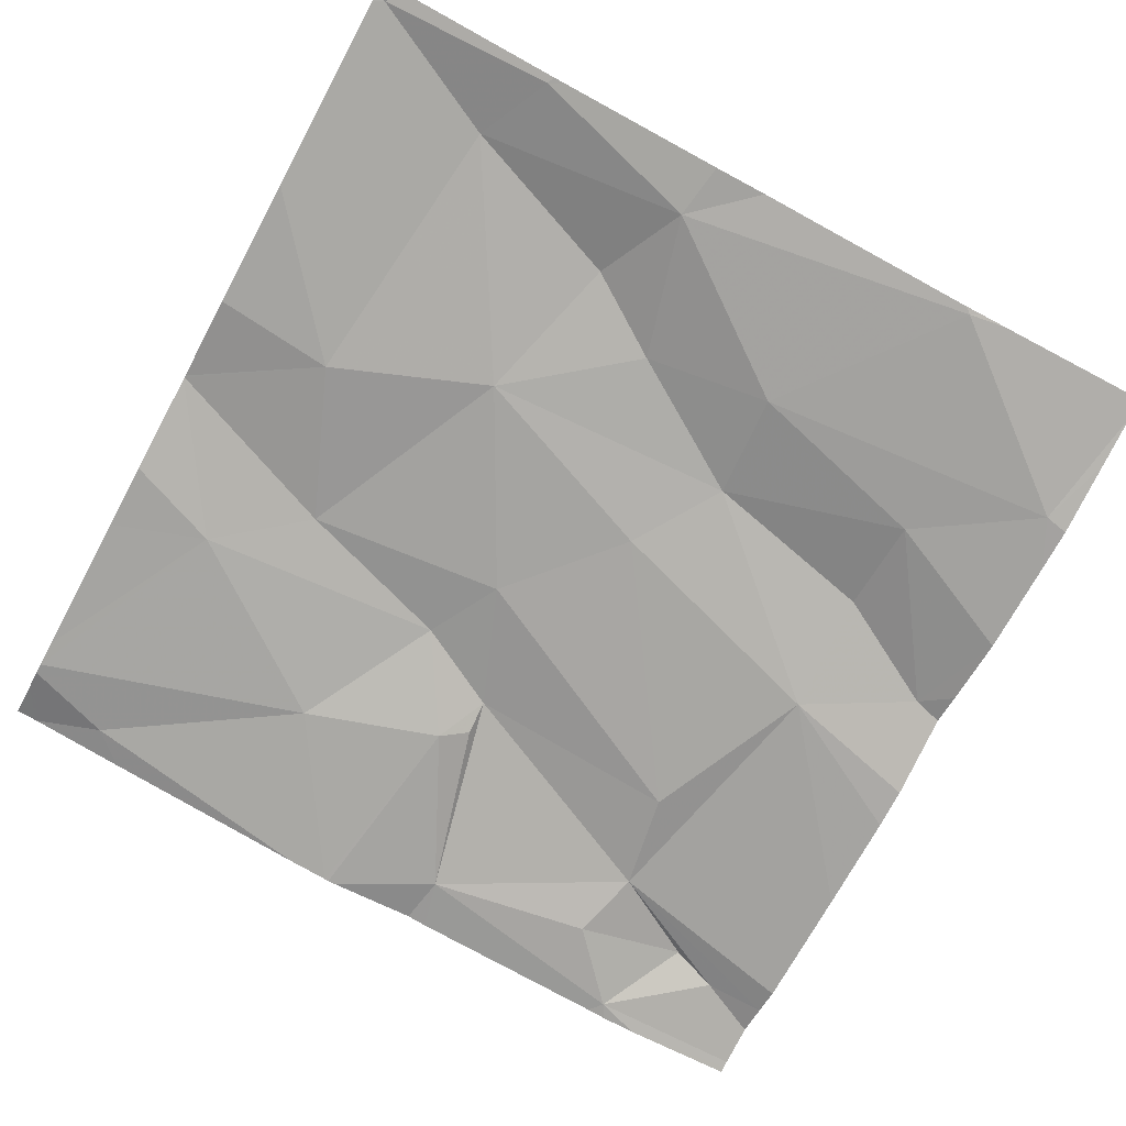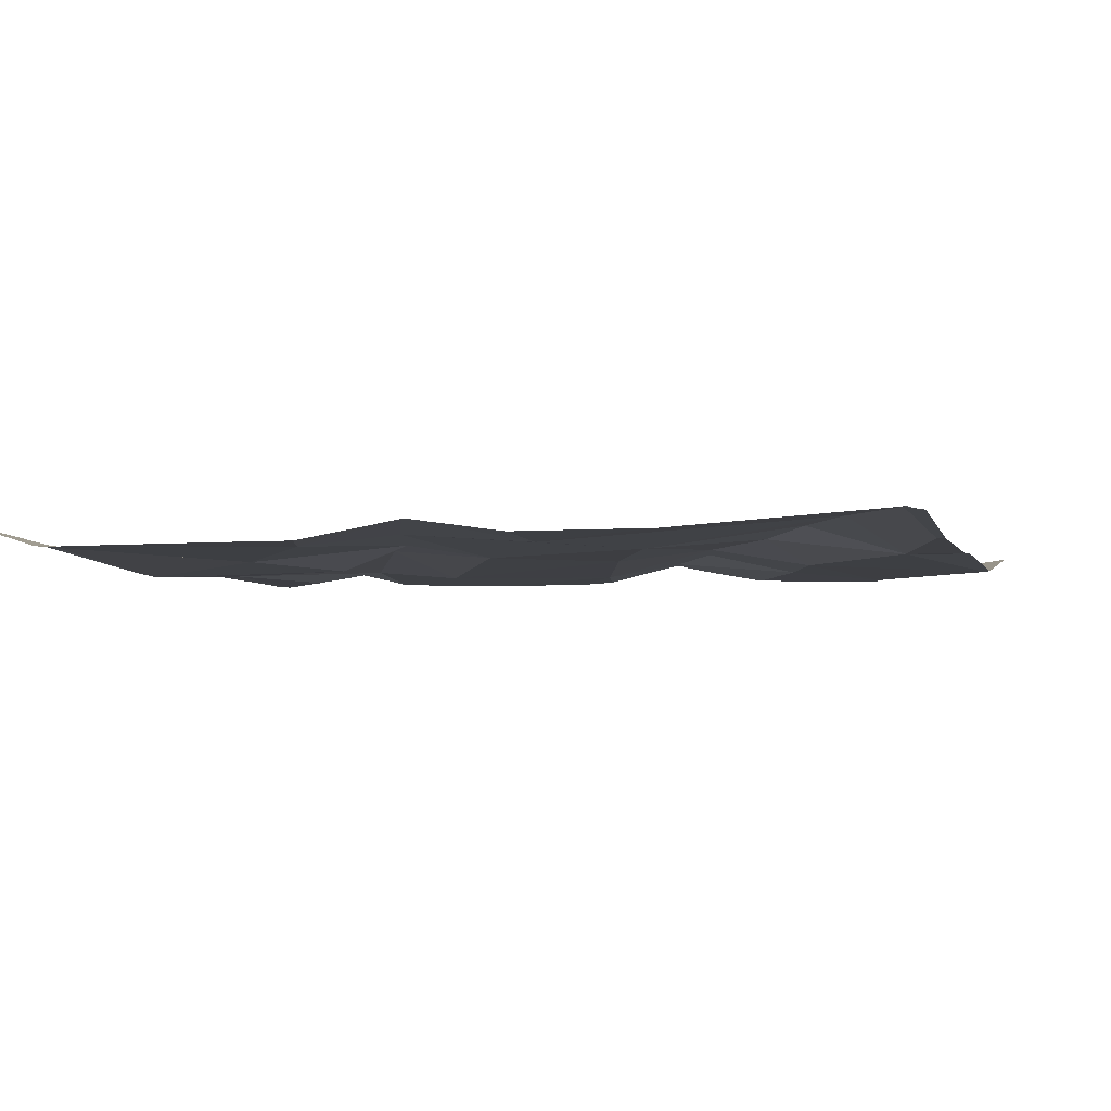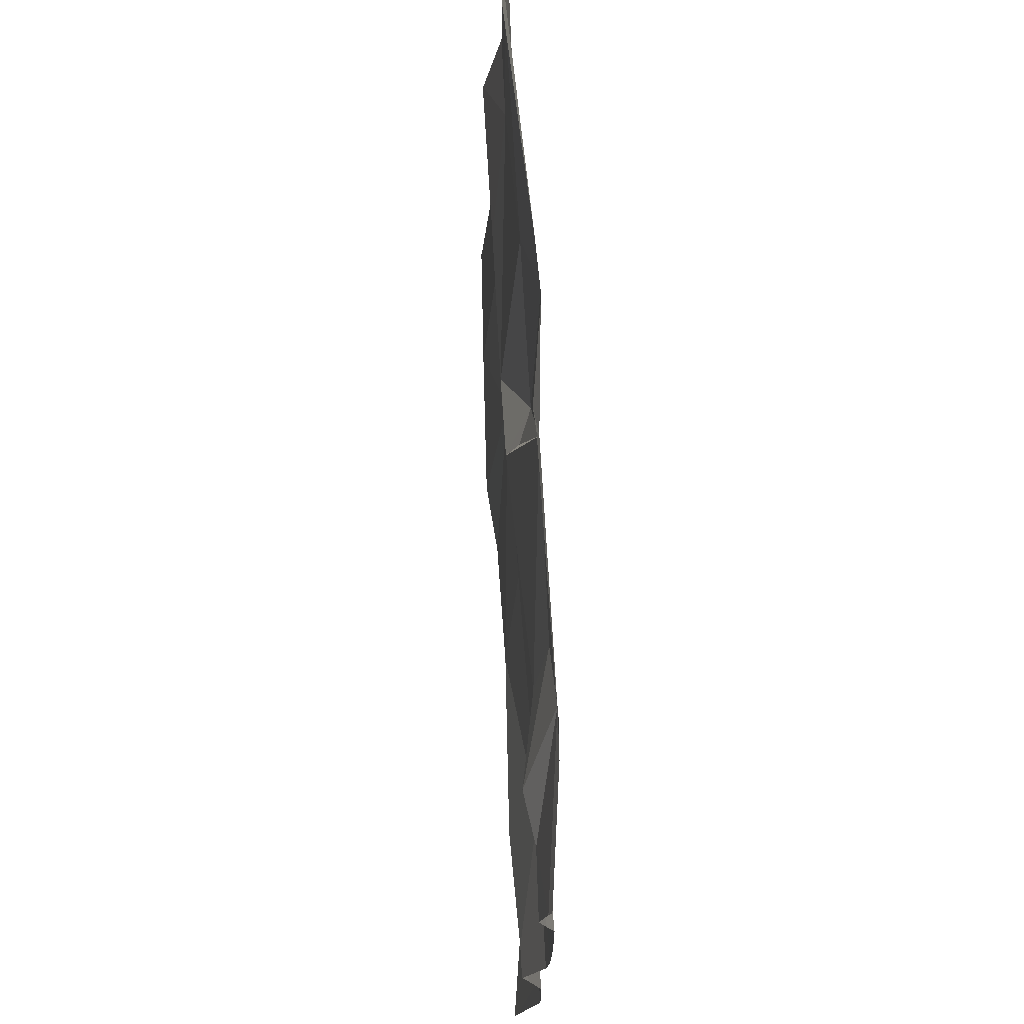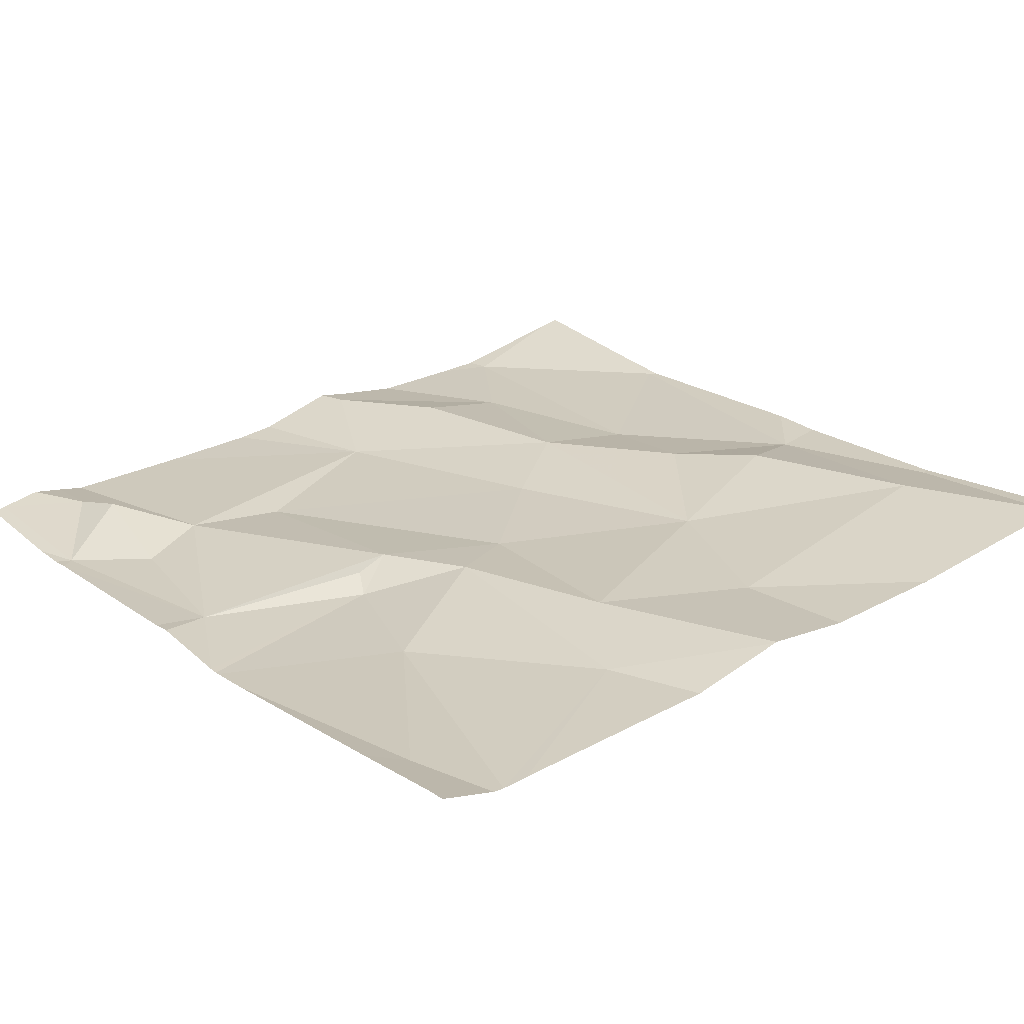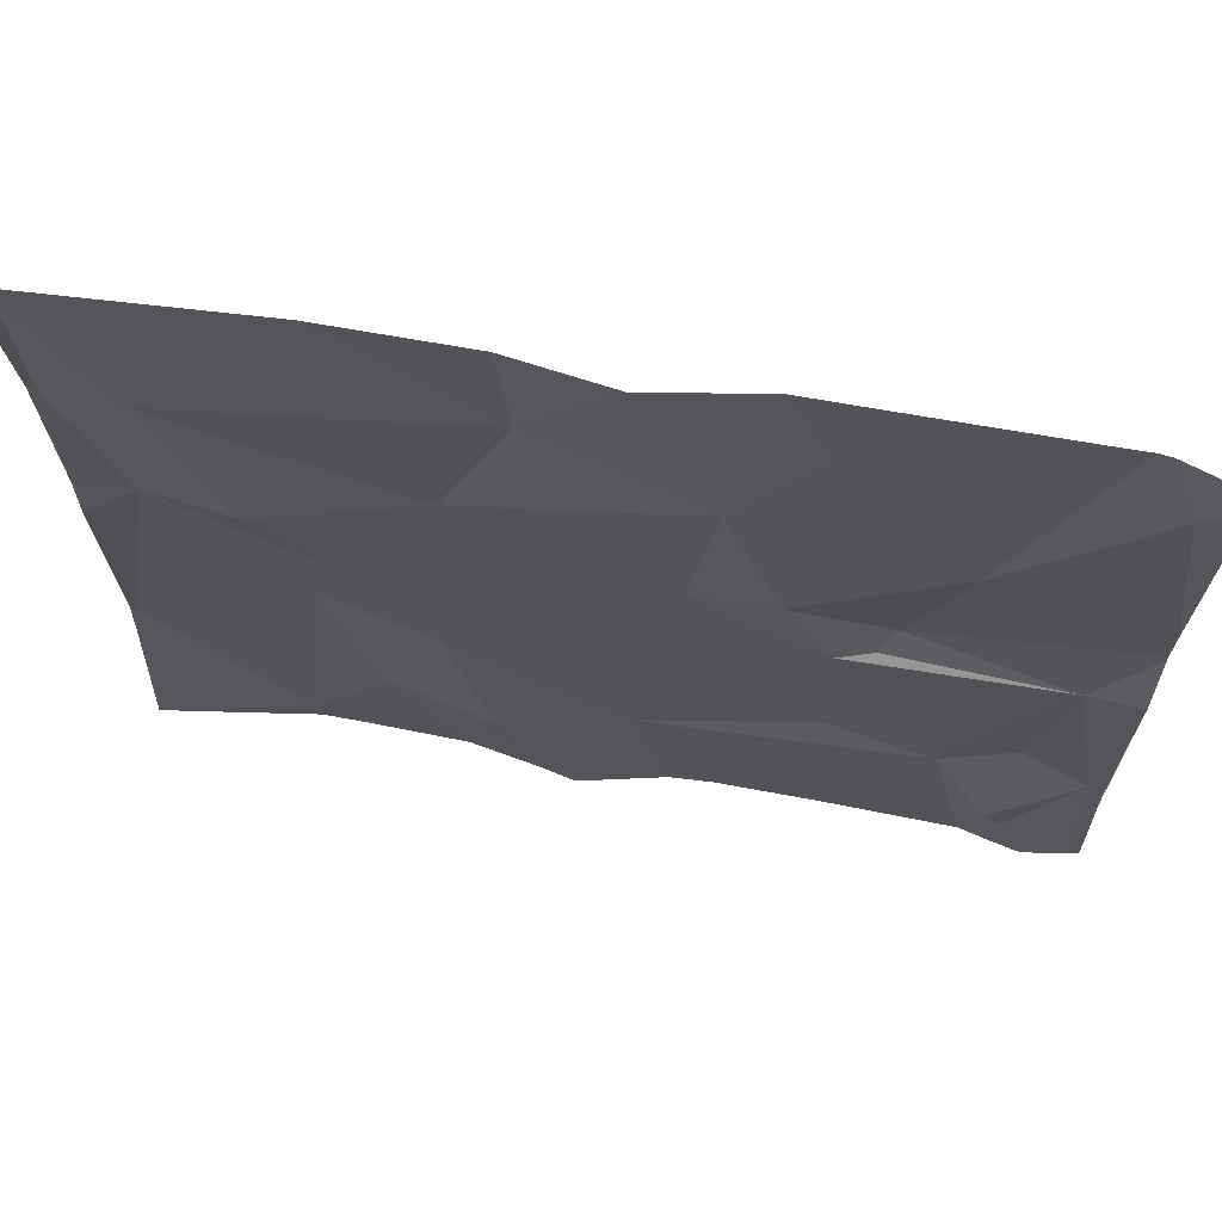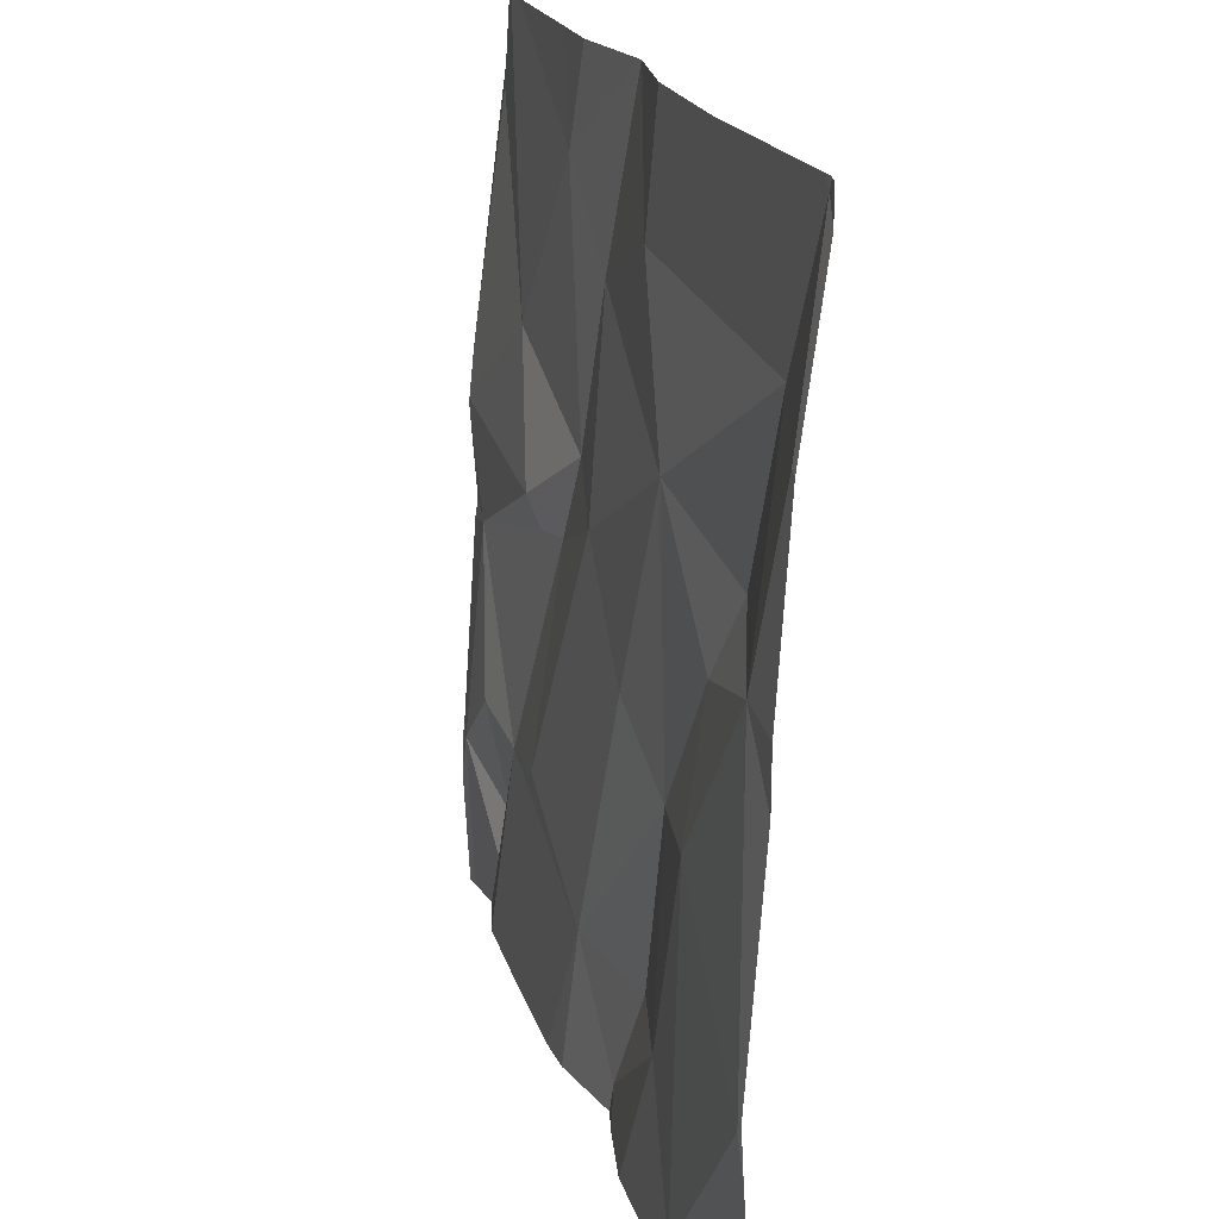
<metadata>
{"format":"obj","ext":"obj","renderer":"f3d","projection":"perspective","resolution":1024,"background":"white","views":[{"elev":-71.4,"azim":-118.3,"up":"+Z"},{"elev":-0.5,"azim":-164.3,"up":"+Z"},{"elev":-16.3,"azim":90.1,"up":"+Y"},{"elev":26.6,"azim":140.7,"up":"+Z"},{"elev":66.5,"azim":11.3,"up":"+Y"},{"elev":20.2,"azim":-104.2,"up":"+Y"}]}
</metadata>
<code>
v -79.72 290.8 501
v -80.49 290.6 501
v -80.26 290.6 501
v -80.16 291.5 501
v -80.65 291.5 501.1
v -80.03 291.2 501
v -79.93 291.1 501
v -79.98 291.1 501
v -80.5 290.6 501
v -80.65 290.8 501
v -80.46 291 501
v -79.7 290.8 501
v -79.7 291.5 501
v -80.65 291.3 501
v -80.34 290.9 501
v -80.24 291 501
v -80.17 290.8 501
v -80.63 291.5 501.1
v -80.41 290.8 501
v -79.7 291.4 501
v -79.7 291.5 501
v -80.23 290.6 501
v -80.3 290.8 501
v -80.64 291.5 501.1
v -80.44 290.6 501
v -80.34 290.6 501
v -79.72 290.6 501
v -80.16 291.5 501
v -80.01 291.4 501
v -79.88 291.2 501
v -79.74 291.4 501
v -79.7 291.2 501
v -80.6 291.1 501
v -79.95 291.1 501
v -79.7 291.1 501
v -79.7 291.5 501
v -79.98 290.8 501
v -80.12 291.1 501
v -80.17 291.5 501
v -79.7 290.7 501
v -79.8 290.7 501
v -79.87 290.8 501
v -79.81 290.7 501
v -79.78 291.5 501
v -79.77 291.5 501
v -80.26 291.4 501
v -80.09 291.3 501
v -80.43 291.1 501
v -80.33 291.2 501
v -80.49 291.2 501
v -80.56 291.4 501.1
v -80.22 290.6 501
v -80.19 290.6 501
v -79.71 290.6 501
v -79.76 291 501
v -79.8 290.8 501
v -80.66 291.3 501
v -80.66 291.3 501
v -80.66 290.8 501
v -80.66 290.8 501
v -80.66 291.5 501.1
v -80.66 291.1 501
v -80.66 290.8 501
v -80.05 291.5 501
v -79.97 291.5 501
v -80.66 290.8 501
v -80.66 291.1 501
v -79.7 290.8 501
v -79.7 291 501
v -79.7 291.1 501
v -79.7 291 501
v -79.7 291.4 501
v -79.7 291.1 501
v -80.13 290.6 501
v -79.76 290.6 501
v -79.8 290.6 501
v -80.08 290.6 501
v -79.97 290.6 501
v -79.83 290.6 501
v -79.7 290.6 501
v -80.58 290.6 501
v -80.64 290.6 501
v -80.66 290.6 501
v -80.66 290.6 501
v -79.81 291.5 501
v -80.27 291.5 501
v -80.41 291.5 501
v -79.71 291.5 501
v -79.72 291.5 501
v -79.74 291.5 501
v -80.64 291.5 501.1
v -80.66 291.5 501.1
f 88 21 36
f 7 6 8
f 10 9 11
f 75 41 76
f 16 15 17
f 19 9 25
f 69 55 68
f 23 22 17
f 57 24 61
f 31 30 35
f 10 33 62
f 8 34 7
f 68 1 12
f 38 37 8
f 87 46 86
f 83 66 84
f 23 17 15
f 42 41 43
f 22 19 26
f 86 46 39
f 11 19 15
f 85 29 44
f 17 37 16
f 19 23 15
f 38 16 37
f 46 47 28
f 48 11 15
f 48 49 50
f 51 49 46
f 9 19 11
f 51 33 50
f 15 16 49
f 6 47 38
f 23 19 22
f 46 49 47
f 30 29 6
f 47 29 4
f 24 14 51
f 33 48 50
f 13 21 89
f 48 15 49
f 51 50 49
f 10 11 33
f 33 14 58
f 17 22 53
f 48 33 11
f 51 14 33
f 7 30 6
f 55 1 68
f 27 41 75
f 74 17 53
f 45 13 90
f 53 22 52
f 52 22 3
f 42 56 55
f 30 31 45
f 29 30 44
f 1 43 41
f 35 7 73
f 1 56 43
f 44 30 45
f 42 37 17
f 42 43 56
f 1 55 56
f 8 37 42
f 55 34 8
f 42 55 8
f 7 55 70
f 18 46 87
f 49 16 38
f 6 38 8
f 24 51 46
f 45 31 13
f 29 47 6
f 49 38 47
f 42 17 78
f 7 34 55
f 76 42 79
f 20 31 72
f 57 14 24
f 58 14 57
f 3 22 26
f 59 10 60
f 39 46 28
f 13 31 20
f 60 10 63
f 2 9 81
f 61 24 5
f 32 31 35
f 62 33 67
f 63 10 62
f 35 30 7
f 54 40 27
f 28 47 4
f 40 1 27
f 27 1 41
f 82 10 83
f 18 24 46
f 66 10 59
f 12 1 40
f 67 33 58
f 70 55 71
f 26 19 25
f 71 55 69
f 25 9 2
f 72 31 32
f 73 7 70
f 76 41 42
f 77 17 74
f 4 29 64
f 78 17 77
f 79 42 78
f 5 24 91
f 80 40 54
f 81 9 82
f 82 9 10
f 64 29 65
f 83 10 66
f 65 29 85
f 89 21 88
f 90 13 89
f 91 24 18
f 92 61 5

</code>
